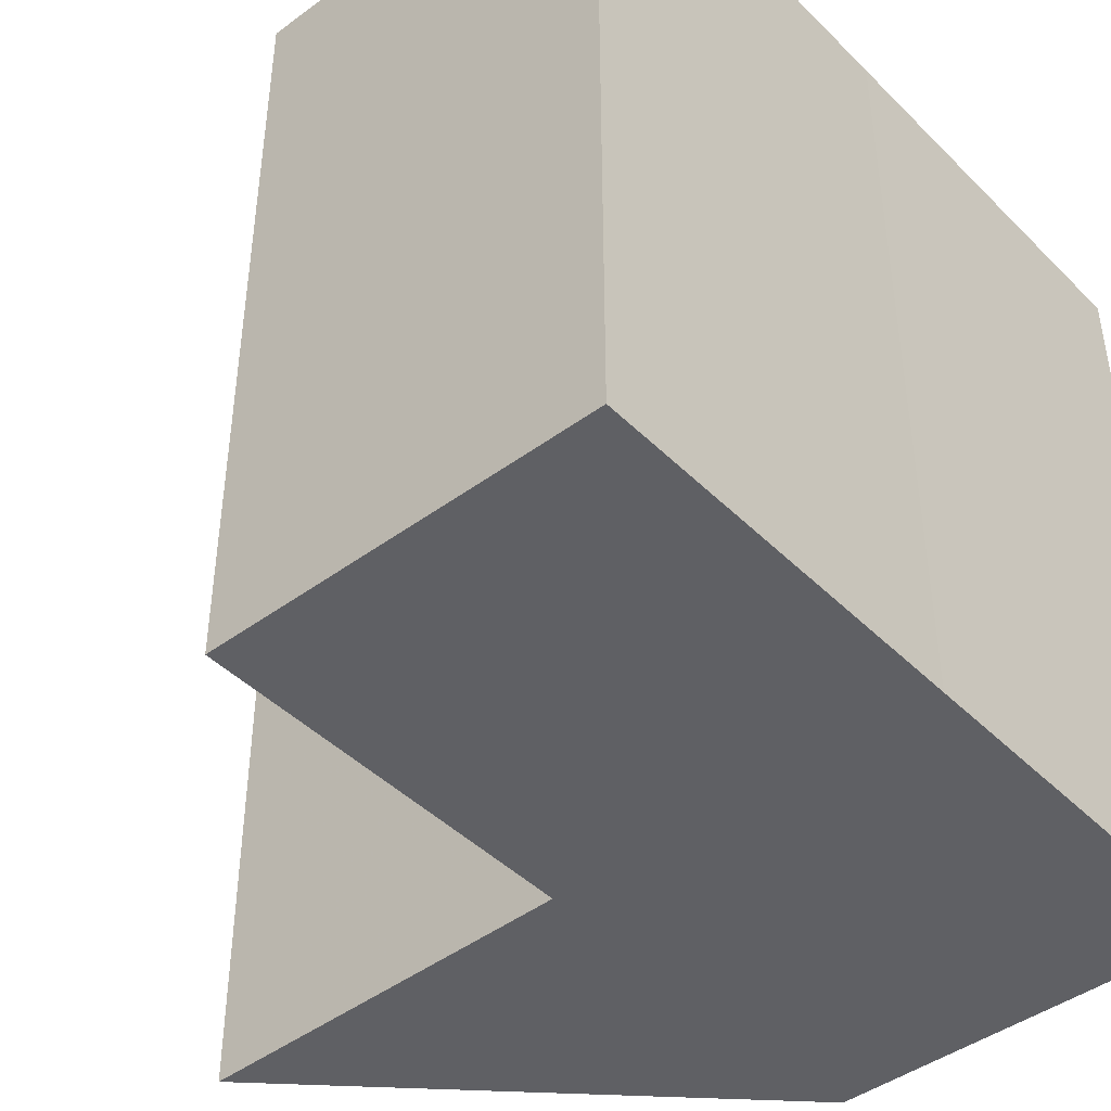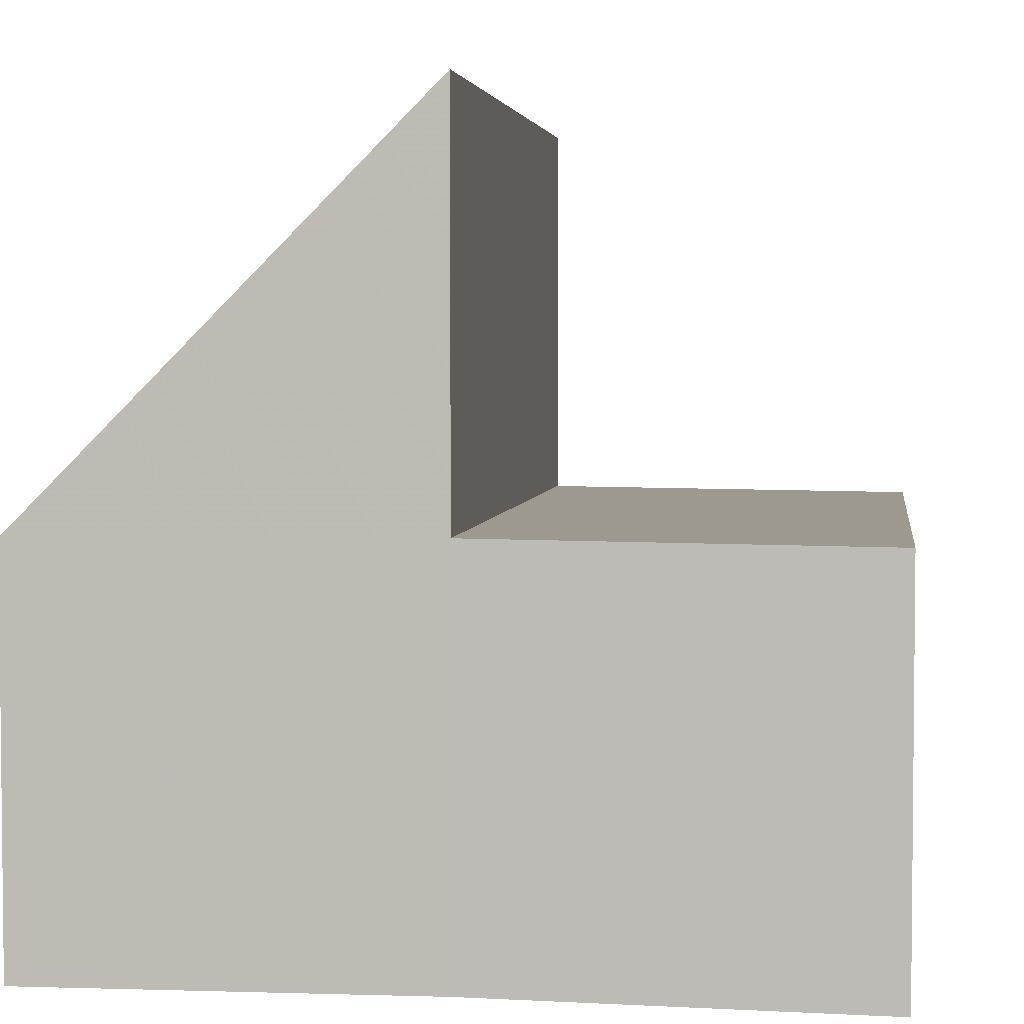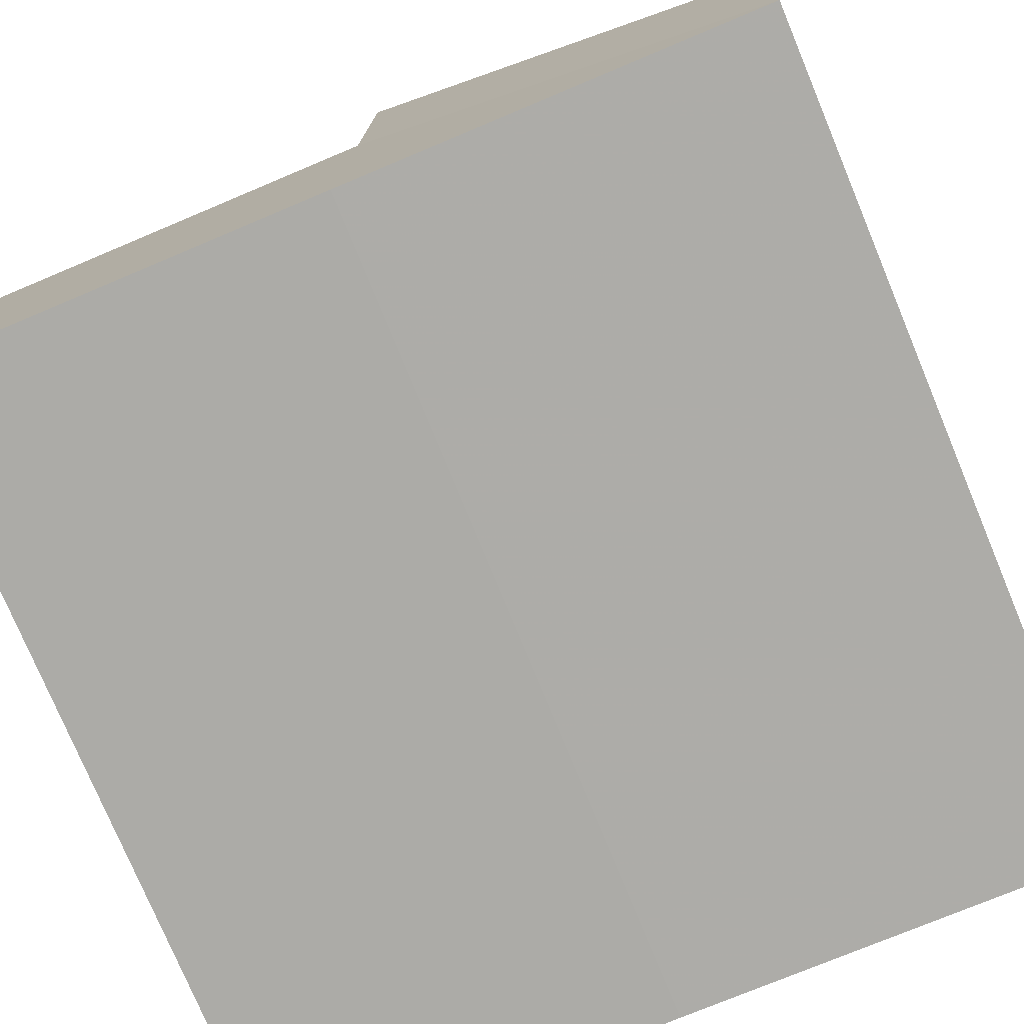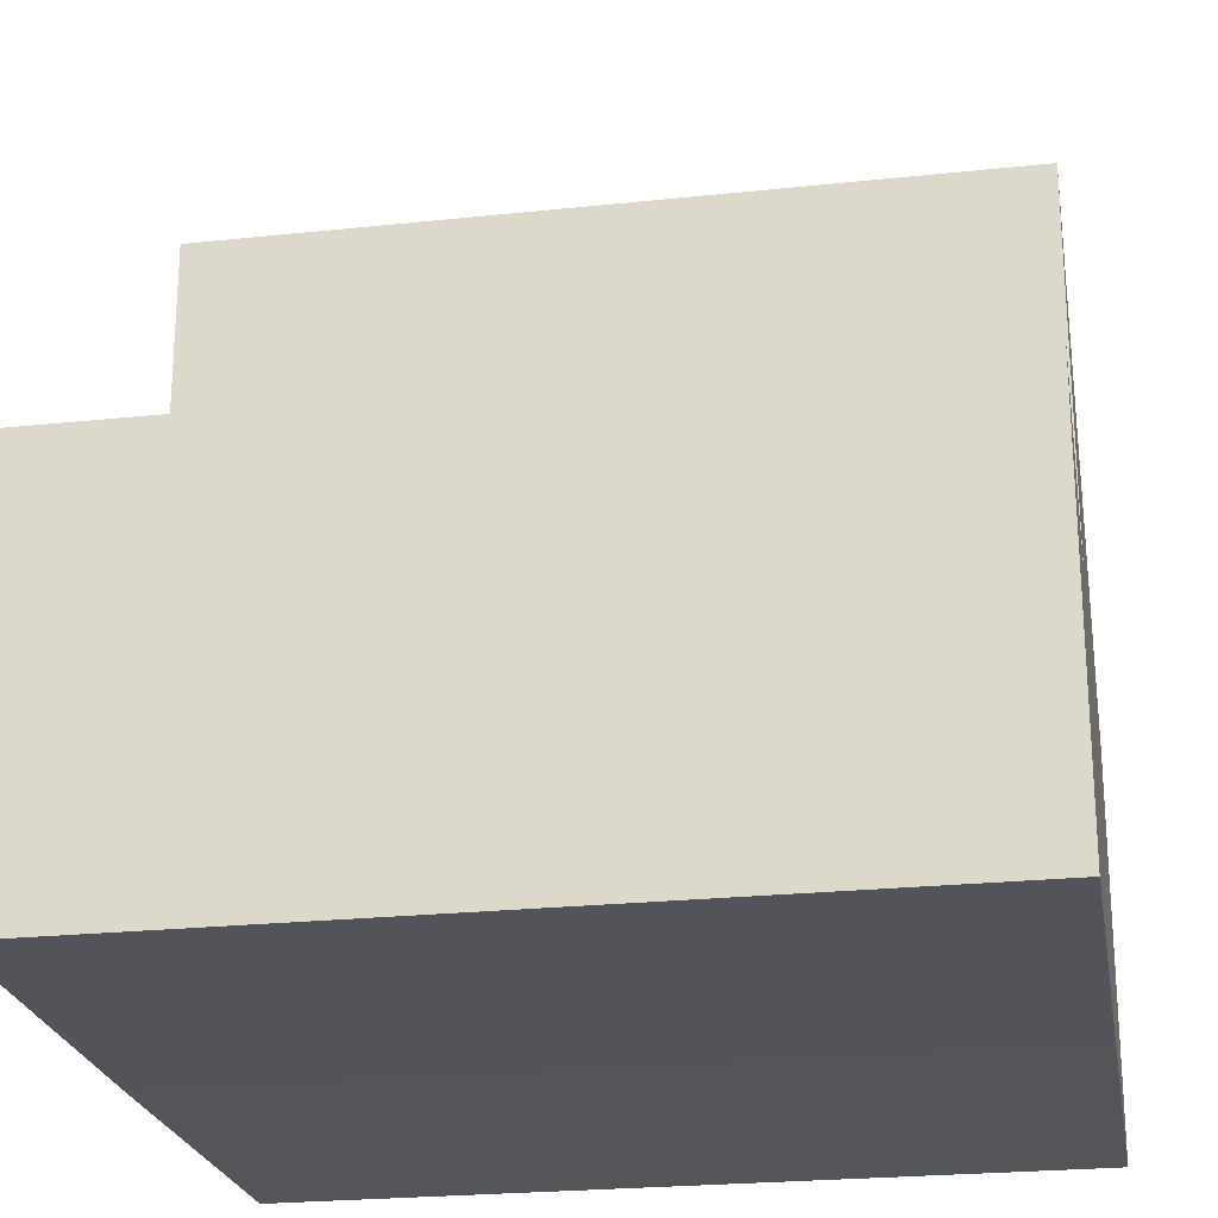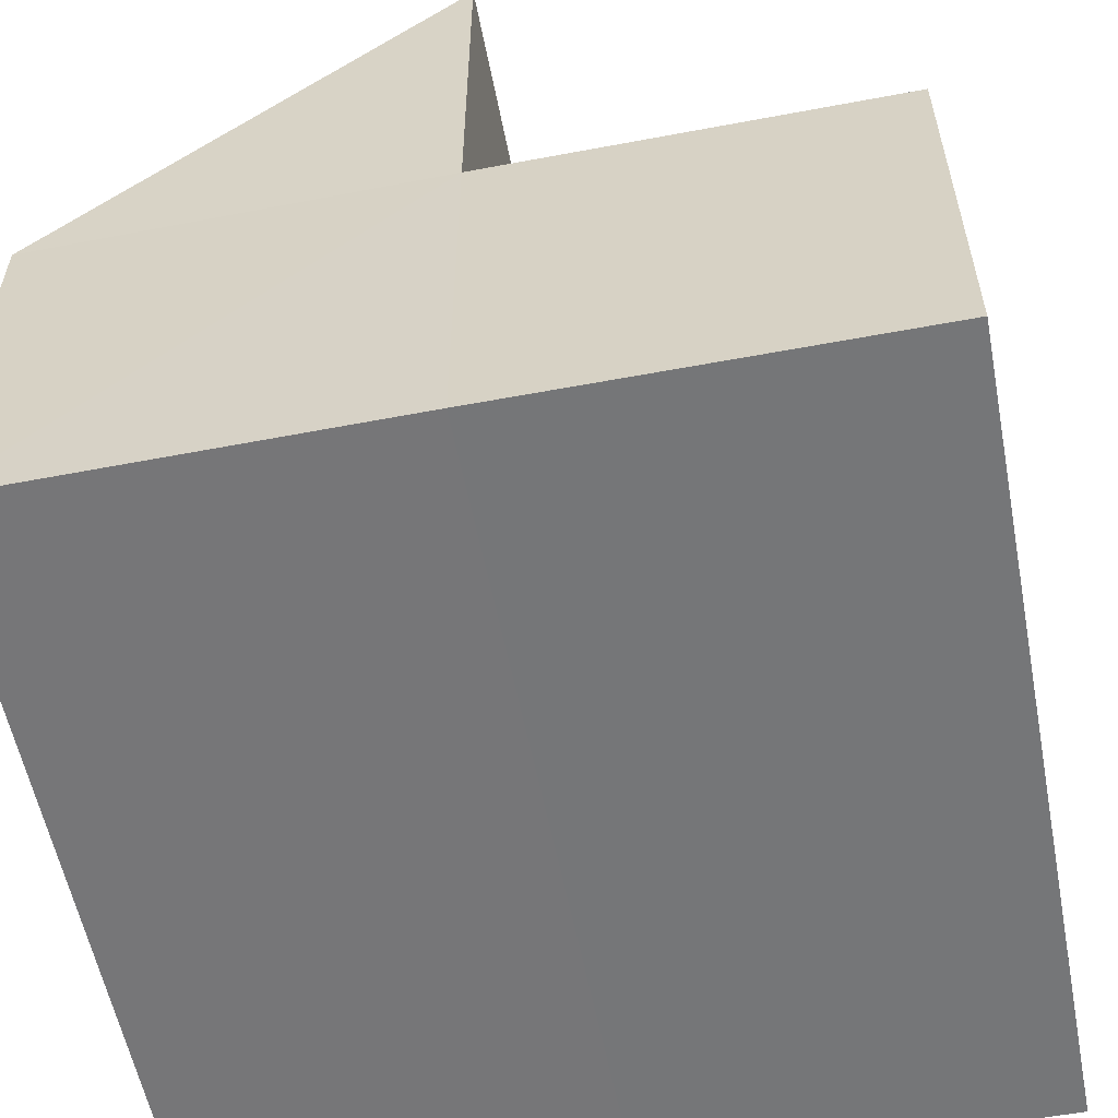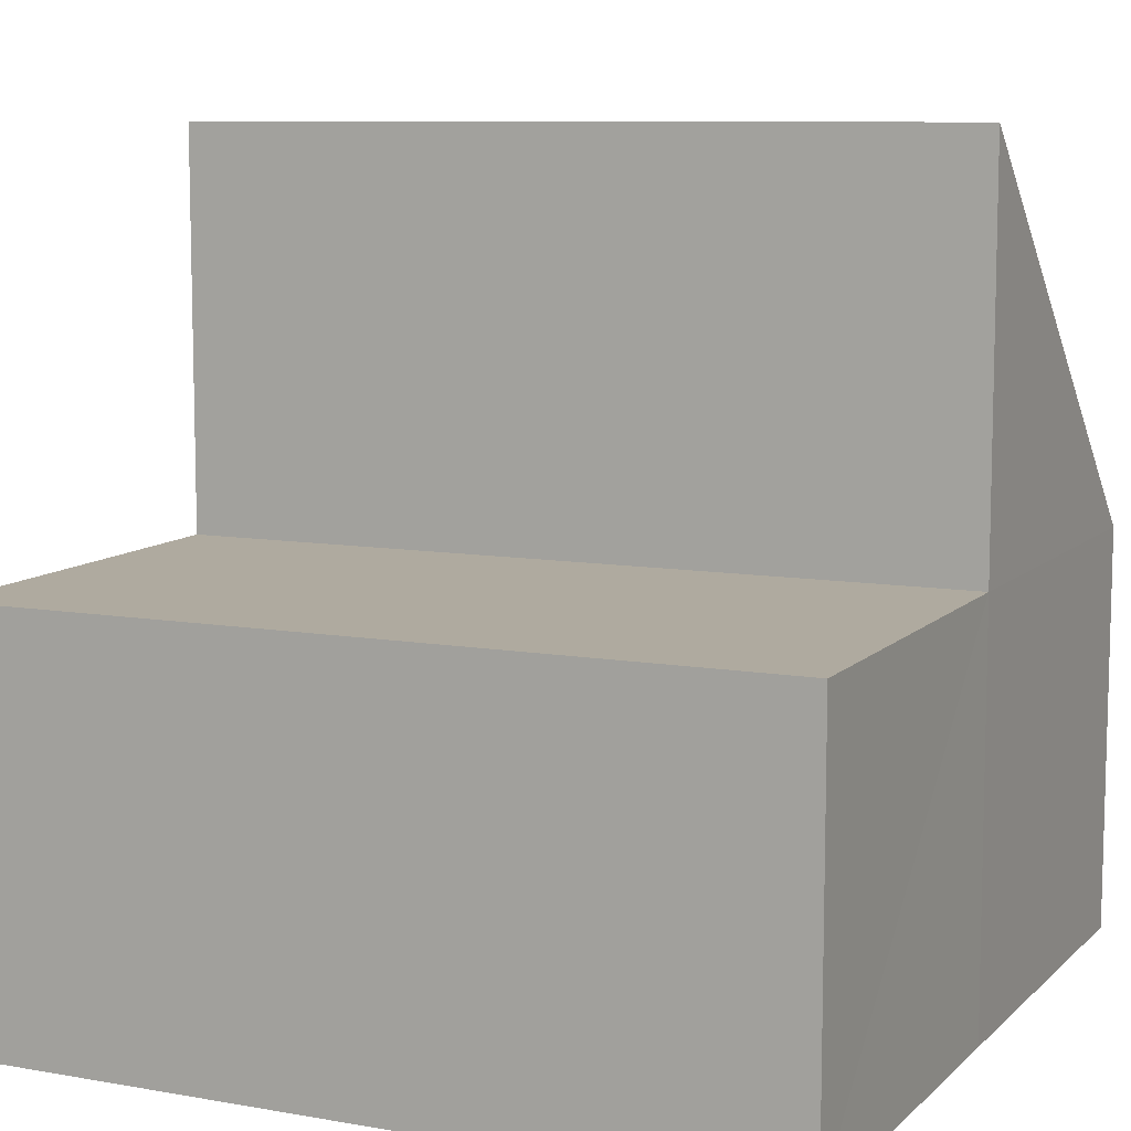
<metadata>
{"format":"obj","ext":"obj","renderer":"f3d","projection":"perspective","resolution":1024,"background":"white","views":[{"elev":-44.3,"azim":-48.7,"up":"+Z"},{"elev":3.7,"azim":-172.4,"up":"+Y"},{"elev":-76.9,"azim":22.7,"up":"+Y"},{"elev":-23.9,"azim":-80.1,"up":"+Y"},{"elev":-56.7,"azim":-168.8,"up":"+Y"},{"elev":9.5,"azim":-64.6,"up":"+Y"}]}
</metadata>
<code>
o 10331
v 2242 1866 7.297
v 2242 1866 7.297
v 2242 1866 7.317
v 2242 1866 7.297
v 2242 1866 7.317
v 2242 1866 7.297
v 2242 1866 7.317
v 2242 1866 7.297
v 2242 1866 7.317
v 2242 1866 7.317
v 2242 1866 7.317
v 2242 1866 7.297
v 2242 1866 7.297
v 2242 1866 7.297
v 2242 1866 7.317
v 2242 1866 7.317
v 2242 1866 7.317
v 2242 1866 7.317
v 2242 1866 7.317
v 2242 1866 7.317
v 2242 1866 7.317
v 2242 1866 7.297
v 2242 1866 7.297
v 2242 1866 7.317
v 2242 1866 7.297
v 2242 1866 7.317
v 2242 1866 7.297
v 2242 1866 7.297
v 2242 1866 7.297
v 2242 1866 7.297
v 2242 1866 7.297
v 2242 1866 7.297
v 2242 1866 7.317
v 2242 1866 7.317
v 2242 1866 7.317
v 2242 1866 7.297
v 2242 1866 7.297
v 2242 1866 7.297
v 2242 1866 7.297
v 2242 1866 7.297
v 2242 1866 7.297
v 2242 1866 7.317
v 2242 1866 7.317
v 2242 1866 7.317
v 2242 1866 7.297
v 2242 1866 7.297
f 1 2 3
f 4 1 5
f 5 6 7
f 7 8 9
f 10 11 9
f 12 13 10
f 10 14 15
f 16 17 11
f 16 18 17
f 16 19 18
f 20 21 19
f 22 23 24
f 24 25 26
f 23 27 28
f 29 28 30
f 29 30 31
f 29 31 32
f 33 30 34
f 35 36 33
f 37 32 38
f 39 40 35
f 40 41 42
f 43 32 44
f 45 46 43

</code>
